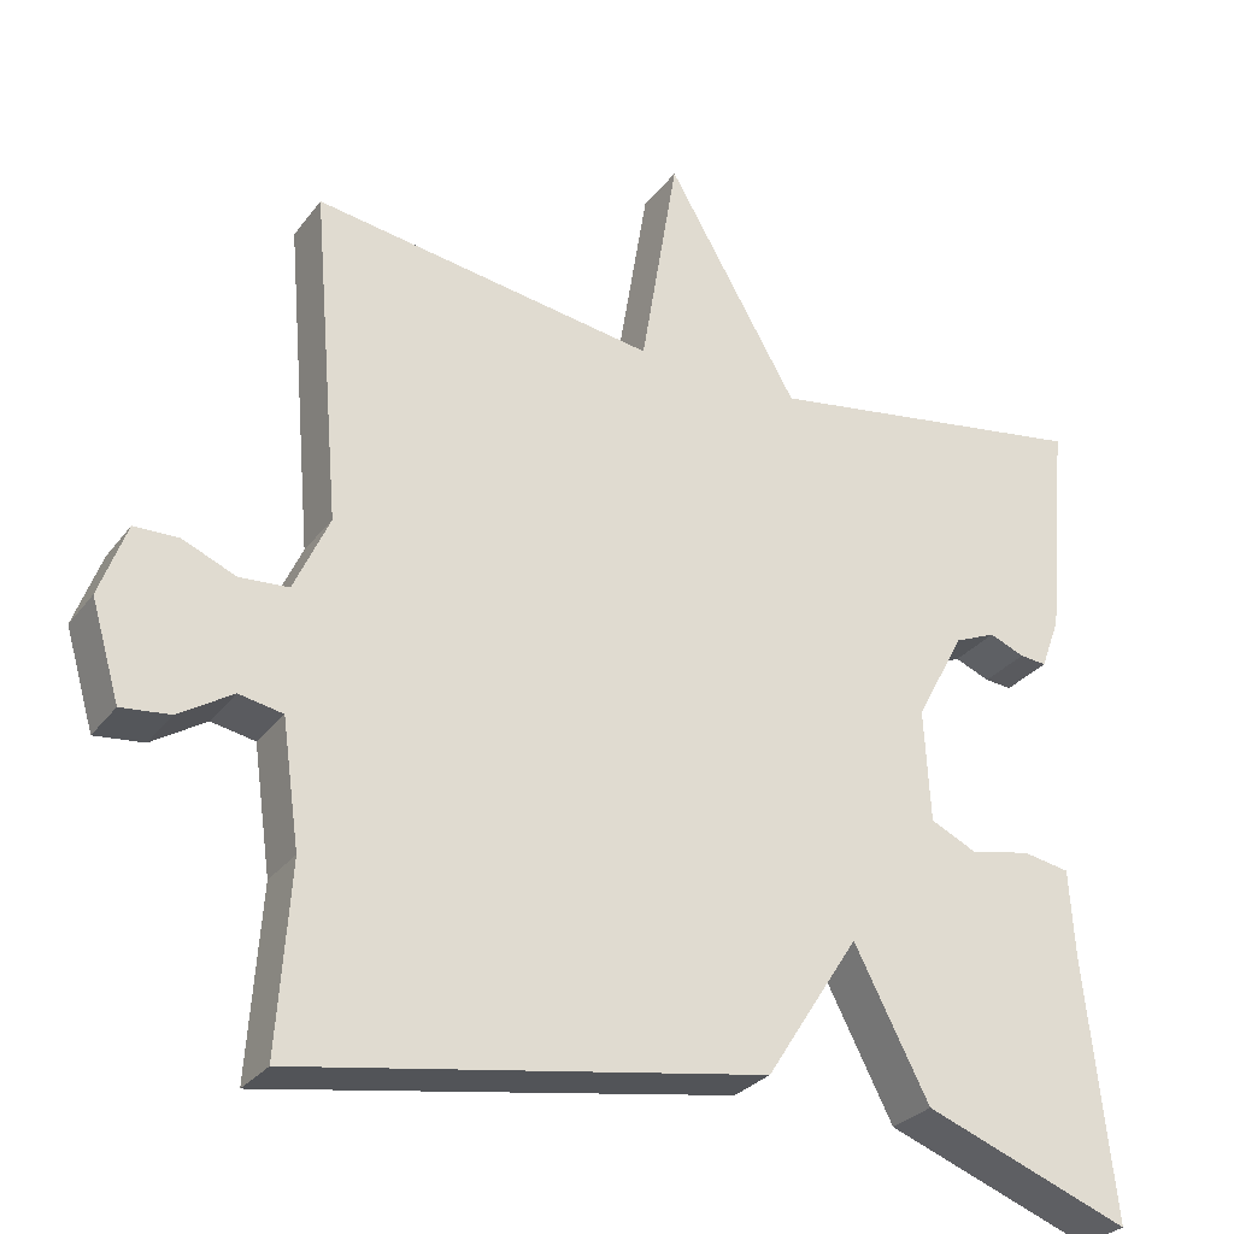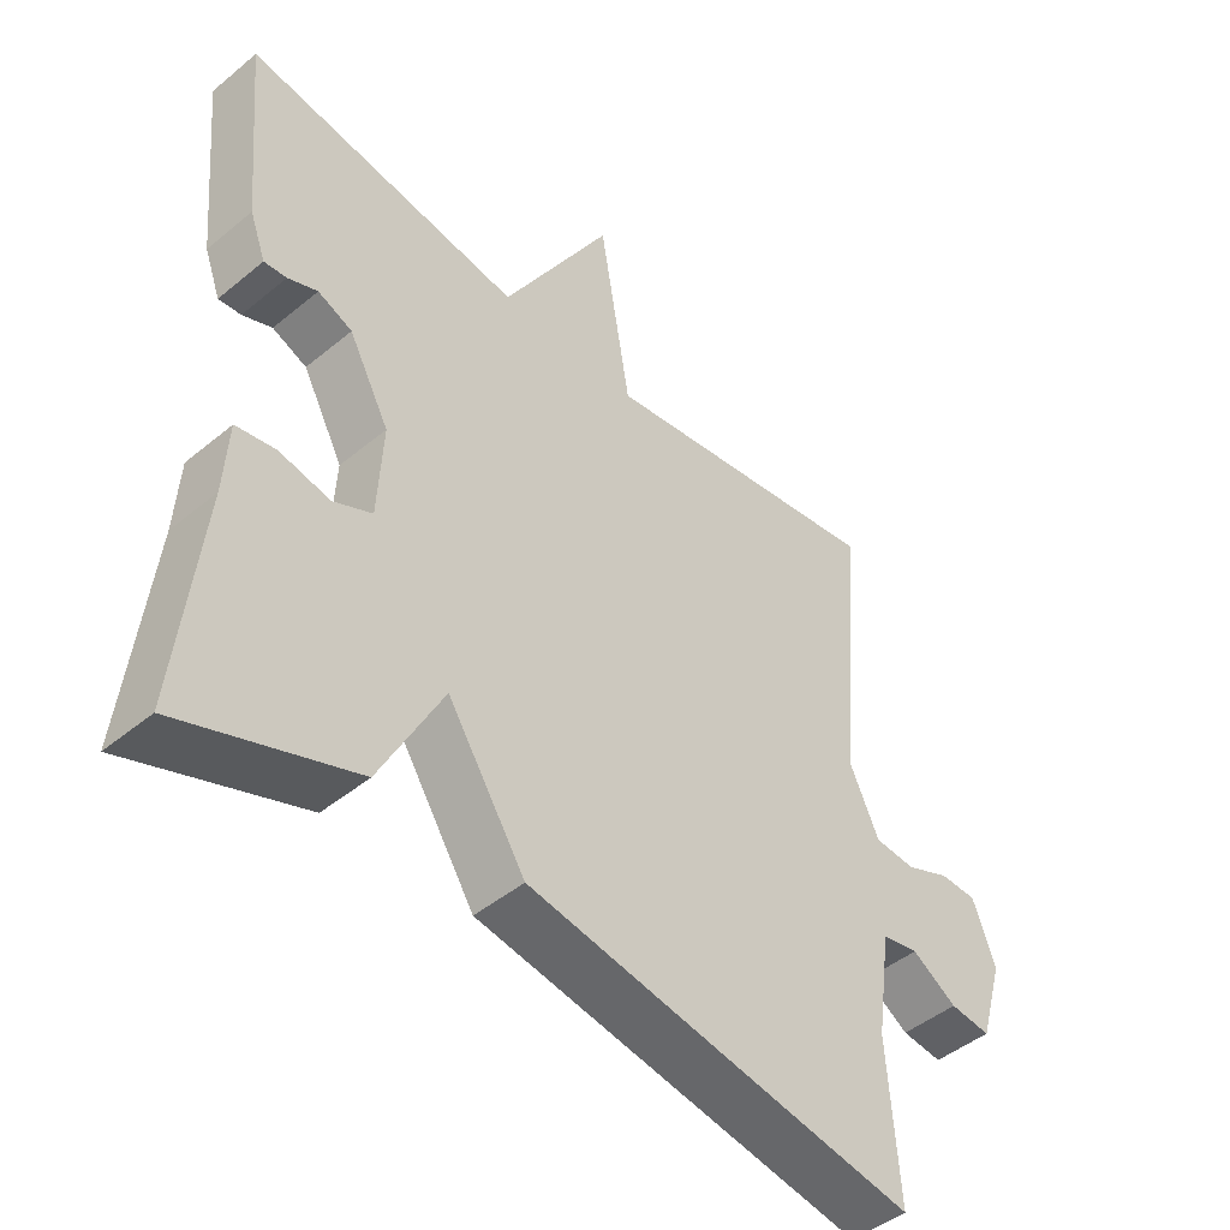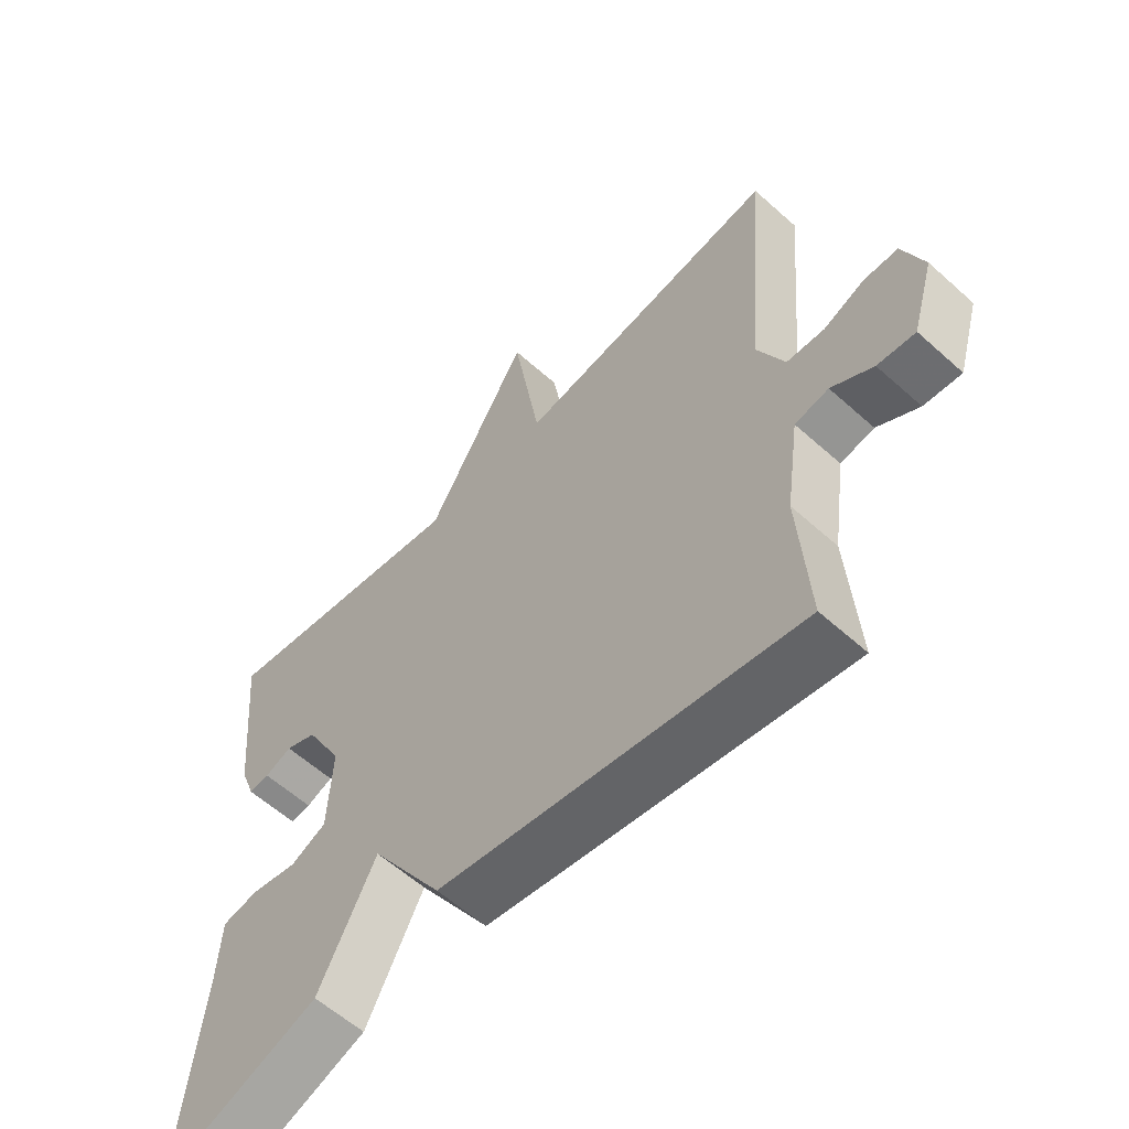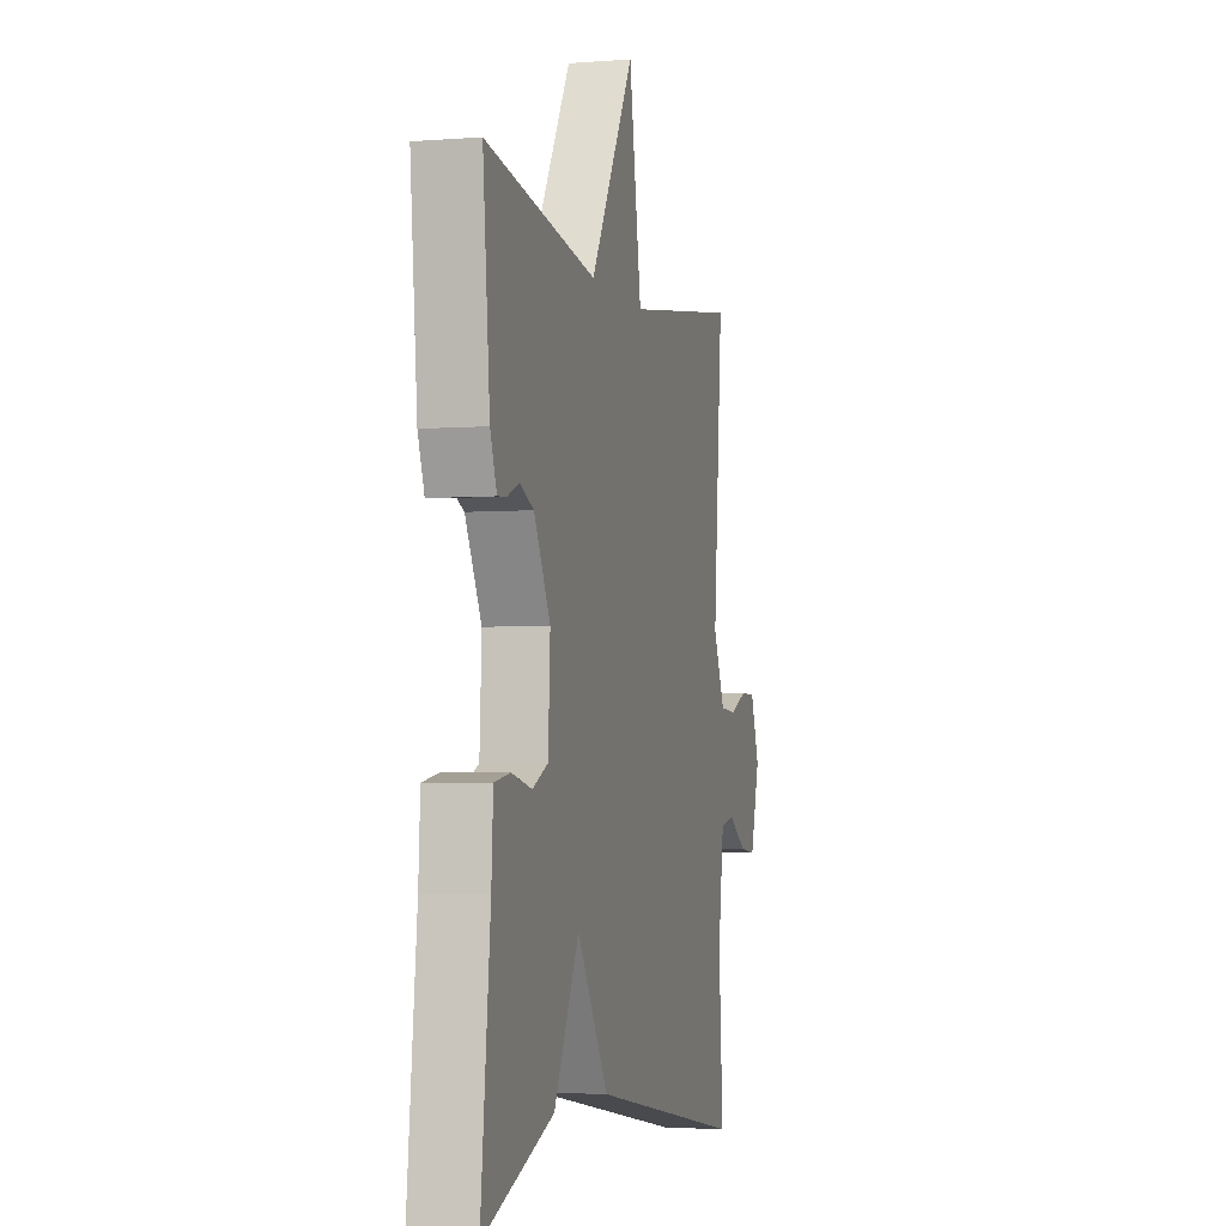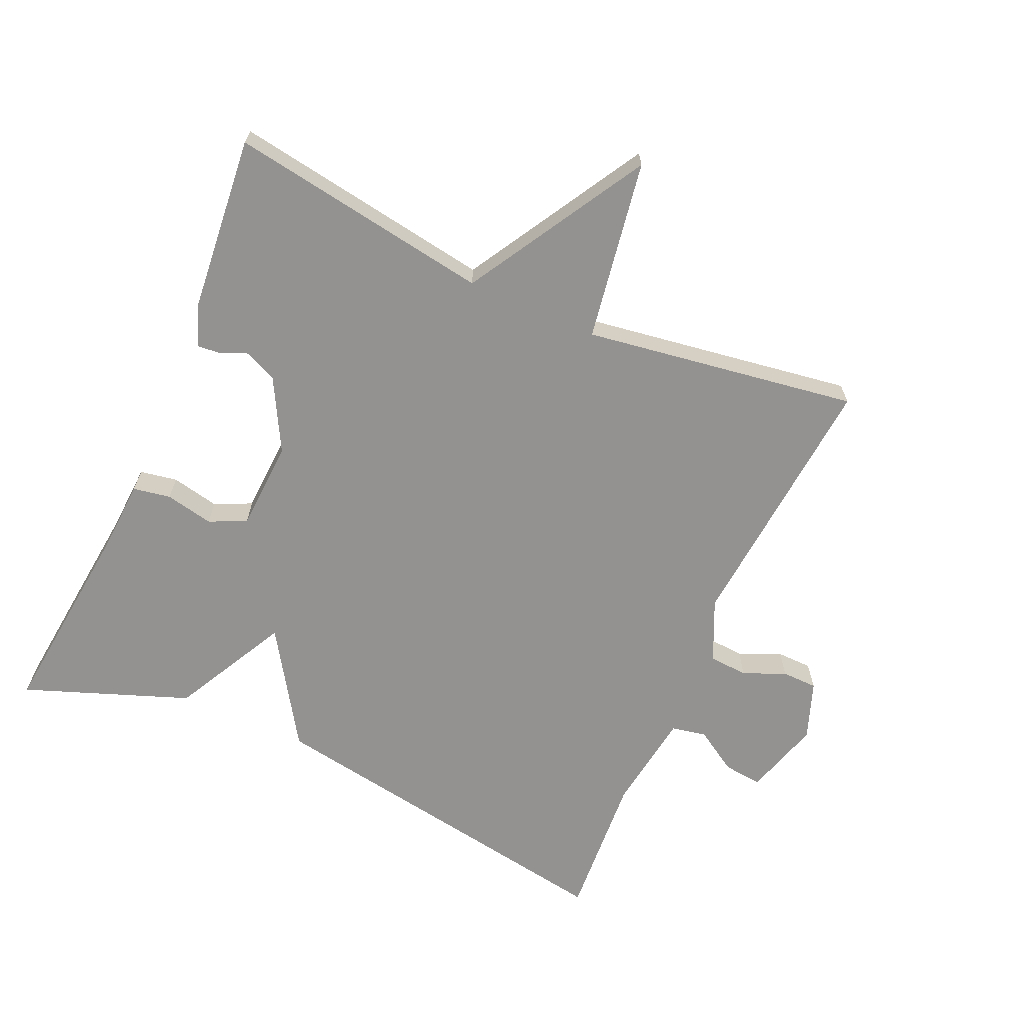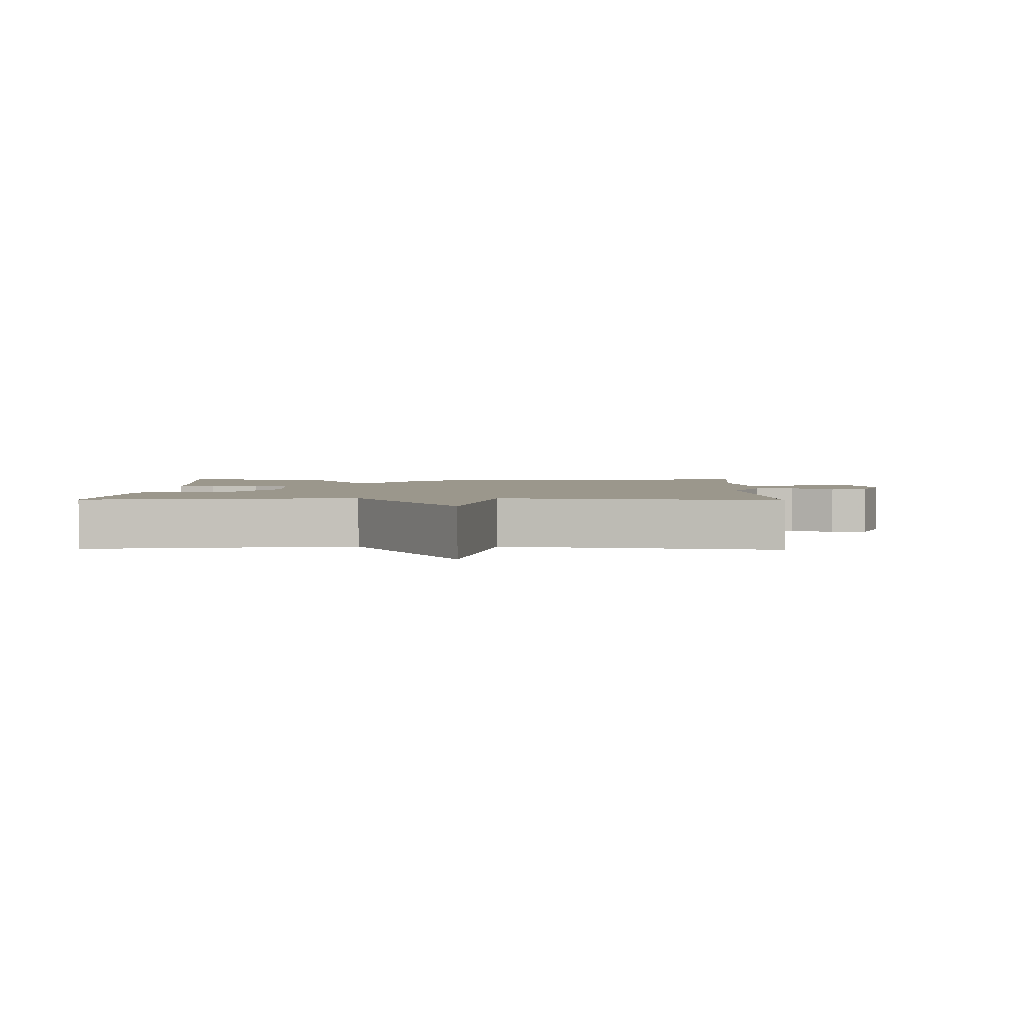
<metadata>
{"format":"obj","ext":"obj","renderer":"f3d","projection":"perspective","resolution":1024,"background":"white","views":[{"elev":-28.9,"azim":150.5,"up":"+Z"},{"elev":-46.1,"azim":-46.7,"up":"+Z"},{"elev":-58.9,"azim":47.2,"up":"+Z"},{"elev":-3.8,"azim":-75.4,"up":"+Z"},{"elev":-66.4,"azim":-24.0,"up":"+Y"},{"elev":2.6,"azim":1.2,"up":"+Y"}]}
</metadata>
<code>
v 0.5 0.07 -0.5
v -0.054 0.07 -0.408
v -0.165 0.07 -0.236
v -0.254 0.07 -0.408
v -0.5 0.07 -0.5
v -0.467 0.07 -0.191
v -0.461 0.07 -0.089
v -0.405 0.07 -0.079
v -0.333 0.07 -0.094
v -0.278 0.07 -0.068
v -0.271 0.07 0.066
v -0.329 0.07 0.174
v -0.378 0.07 0.195
v -0.42 0.07 0.178
v -0.452 0.07 0.175
v -0.475 0.07 0.237
v -0.5 0.07 0.5
v -0.108 0.07 0.438
v 0.048 0.07 0.707
v 0.092 0.07 0.438
v 0.5 0.07 0.5
v 0.466 0.07 0.104
v 0.508 0.07 0.012
v 0.566 0.07 0.008
v 0.629 0.07 0.035
v 0.682 0.07 0.034
v 0.714 0.07 -0.053
v 0.68 0.07 -0.168
v 0.622 0.07 -0.162
v 0.558 0.07 -0.122
v 0.506 0.07 -0.132
v 0.485 0.07 -0.28
v 0.5 0 -0.5
v -0.054 0 -0.408
v -0.165 0 -0.236
v -0.254 0 -0.408
v -0.5 0 -0.5
v -0.467 0 -0.191
v -0.461 0 -0.089
v -0.405 0 -0.079
v -0.333 0 -0.094
v -0.278 0 -0.068
v -0.271 0 0.066
v -0.329 0 0.174
v -0.378 0 0.195
v -0.42 0 0.178
v -0.452 0 0.175
v -0.475 0 0.237
v -0.5 0 0.5
v -0.108 0 0.438
v 0.048 0 0.707
v 0.092 0 0.438
v 0.5 0 0.5
v 0.466 0 0.104
v 0.508 0 0.012
v 0.566 0 0.008
v 0.629 0 0.035
v 0.682 0 0.034
v 0.714 0 -0.053
v 0.68 0 -0.168
v 0.622 0 -0.162
v 0.558 0 -0.122
v 0.506 0 -0.132
v 0.485 0 -0.28
f 28 29 30
f 27 28 30
f 26 27 30
f 25 26 30
f 24 25 30
f 23 24 30 31
f 22 23 31 32
f 20 21 22
f 18 19 20
f 18 20 22 32
f 16 17 18
f 15 16 18
f 14 15 18
f 13 14 18
f 12 13 18
f 18 32 1
f 12 18 1
f 11 12 1
f 6 7 8 9
f 6 9 10
f 5 6 10
f 4 5 10
f 3 4 10
f 11 1 2 3
f 3 10 11
f 62 61 60
f 62 60 59
f 62 59 58
f 62 58 57
f 62 57 56
f 63 62 56 55
f 64 63 55 54
f 54 53 52
f 52 51 50
f 64 54 52 50
f 50 49 48
f 50 48 47
f 50 47 46
f 50 46 45
f 50 45 44
f 33 64 50
f 33 50 44
f 33 44 43
f 41 40 39 38
f 42 41 38
f 42 38 37
f 42 37 36
f 42 36 35
f 35 34 33 43
f 43 42 35
f 1 33 34 2
f 2 34 35 3
f 3 35 36 4
f 4 36 37 5
f 5 37 38 6
f 6 38 39 7
f 7 39 40 8
f 8 40 41 9
f 9 41 42 10
f 10 42 43 11
f 11 43 44 12
f 12 44 45 13
f 13 45 46 14
f 14 46 47 15
f 15 47 48 16
f 16 48 49 17
f 17 49 50 18
f 18 50 51 19
f 19 51 52 20
f 20 52 53 21
f 21 53 54 22
f 22 54 55 23
f 23 55 56 24
f 24 56 57 25
f 25 57 58 26
f 26 58 59 27
f 27 59 60 28
f 28 60 61 29
f 29 61 62 30
f 30 62 63 31
f 31 63 64 32
f 32 64 33 1

</code>
